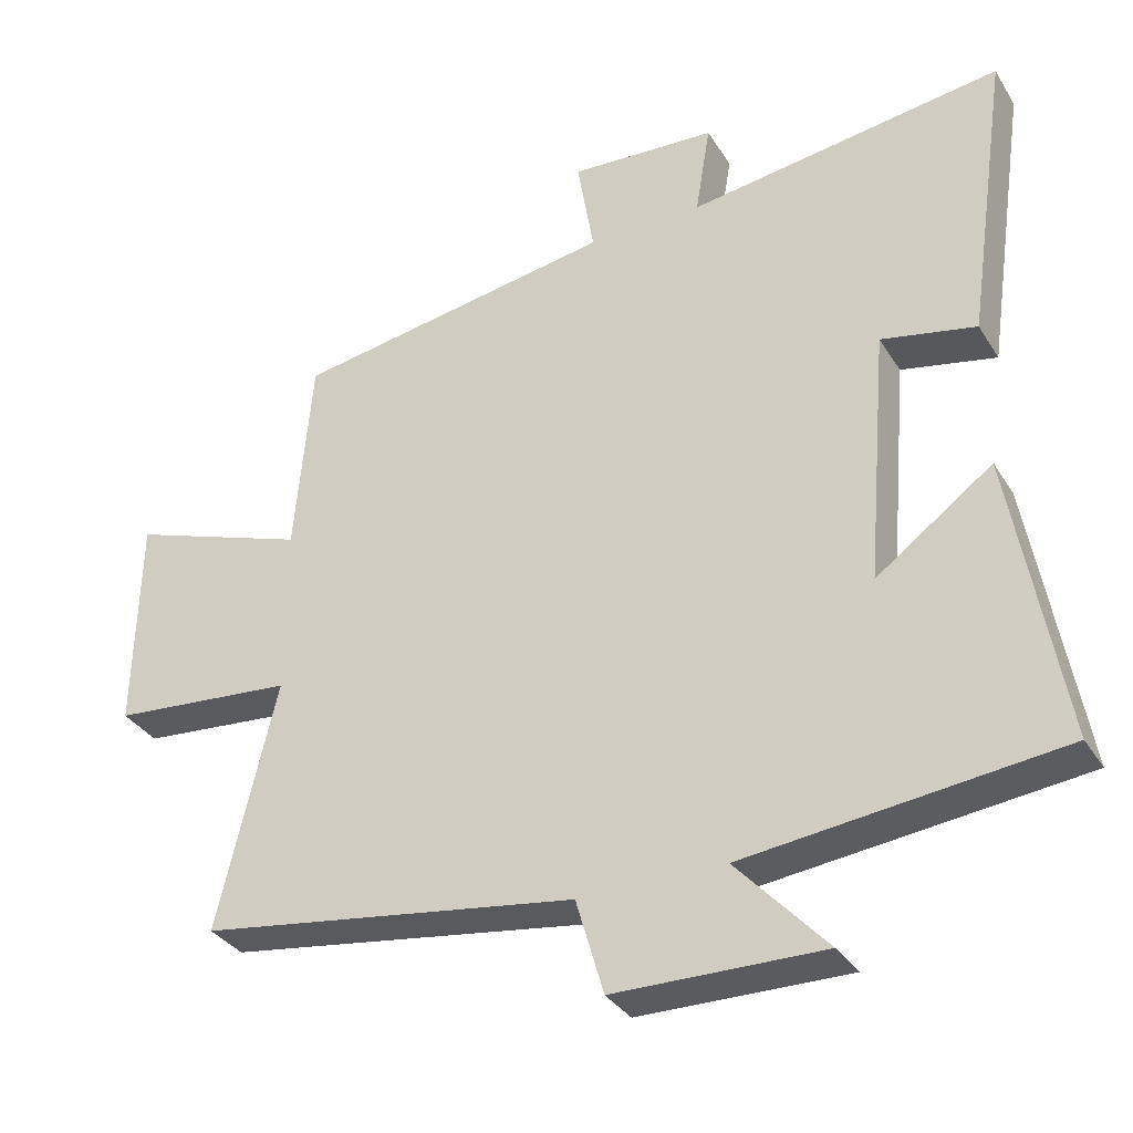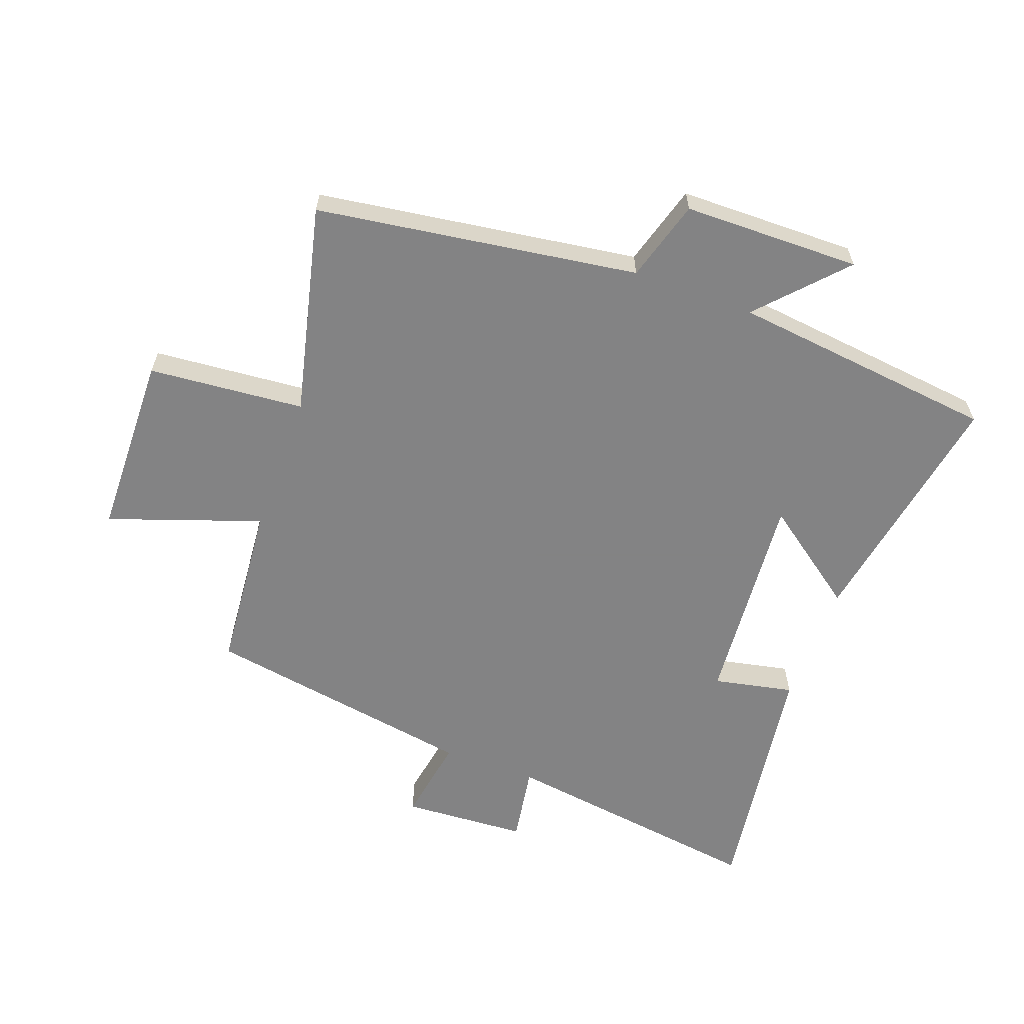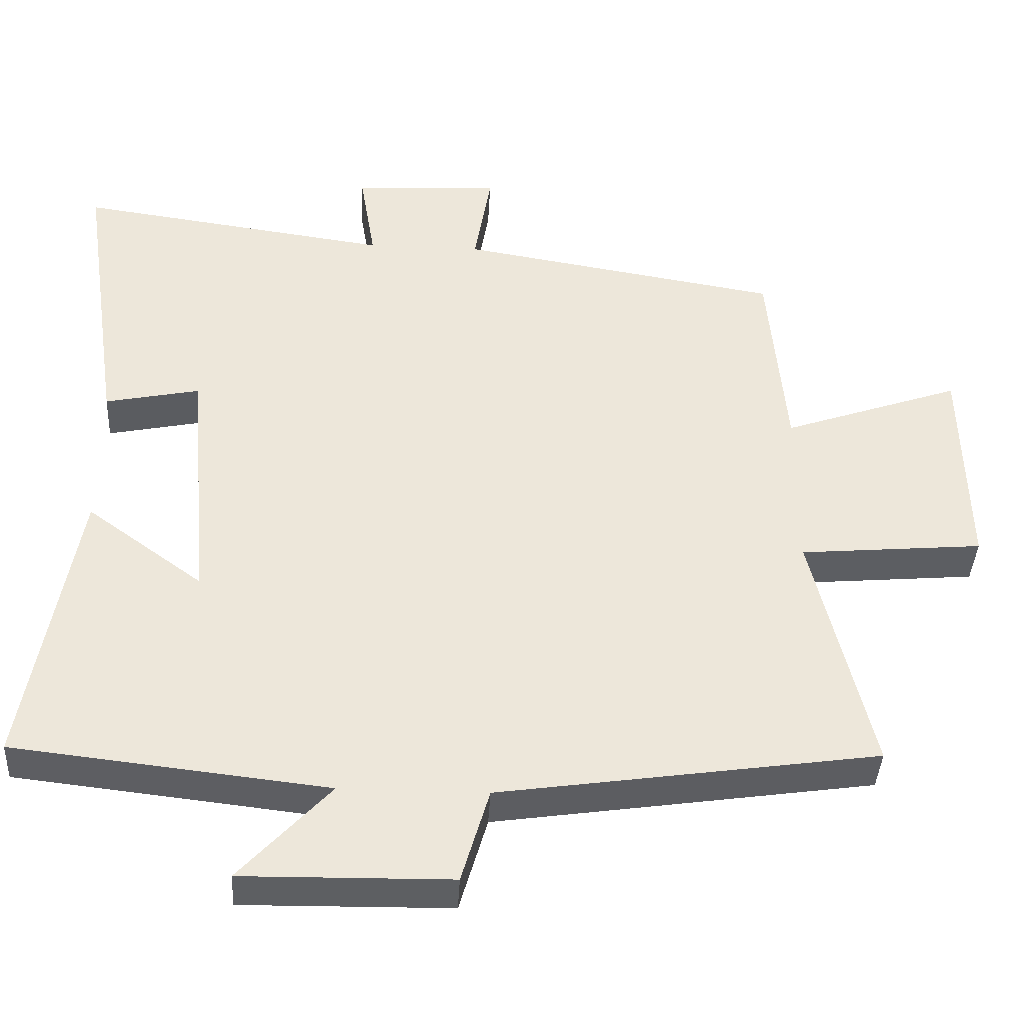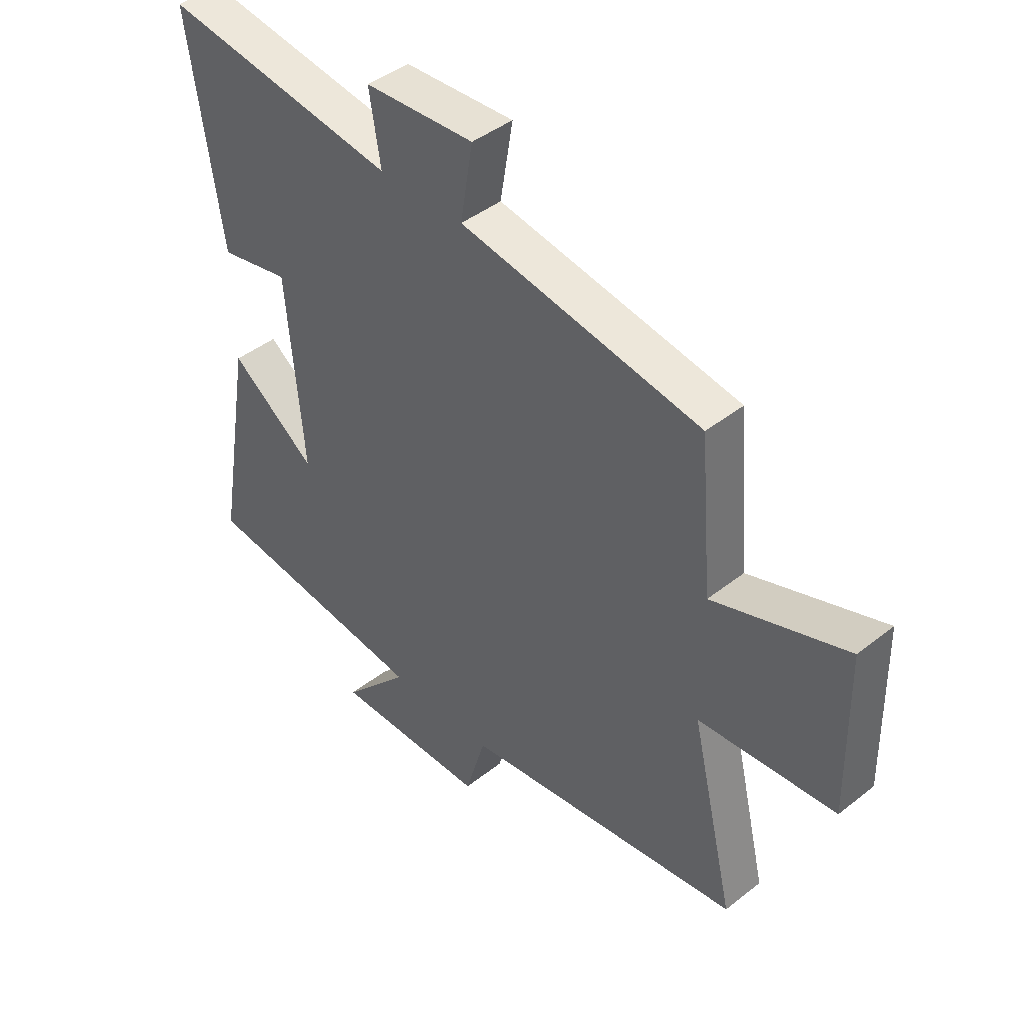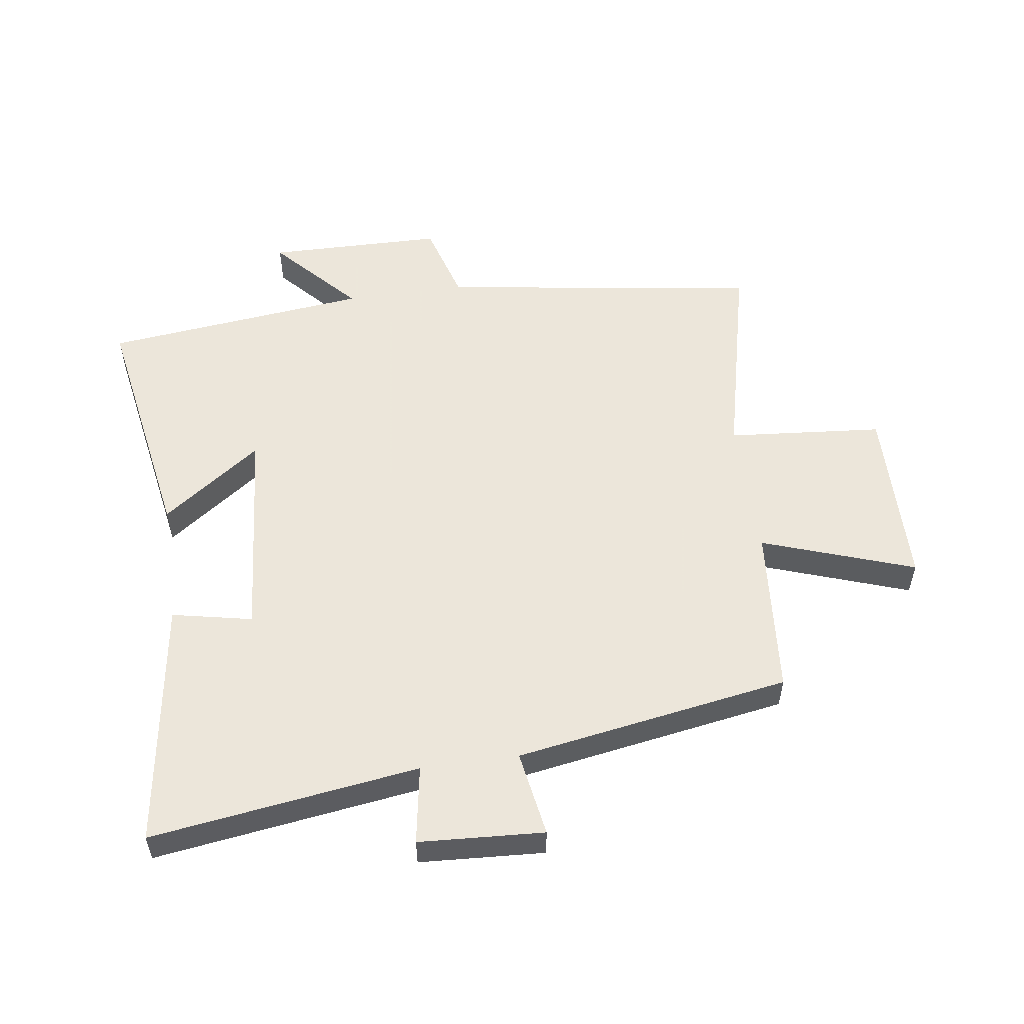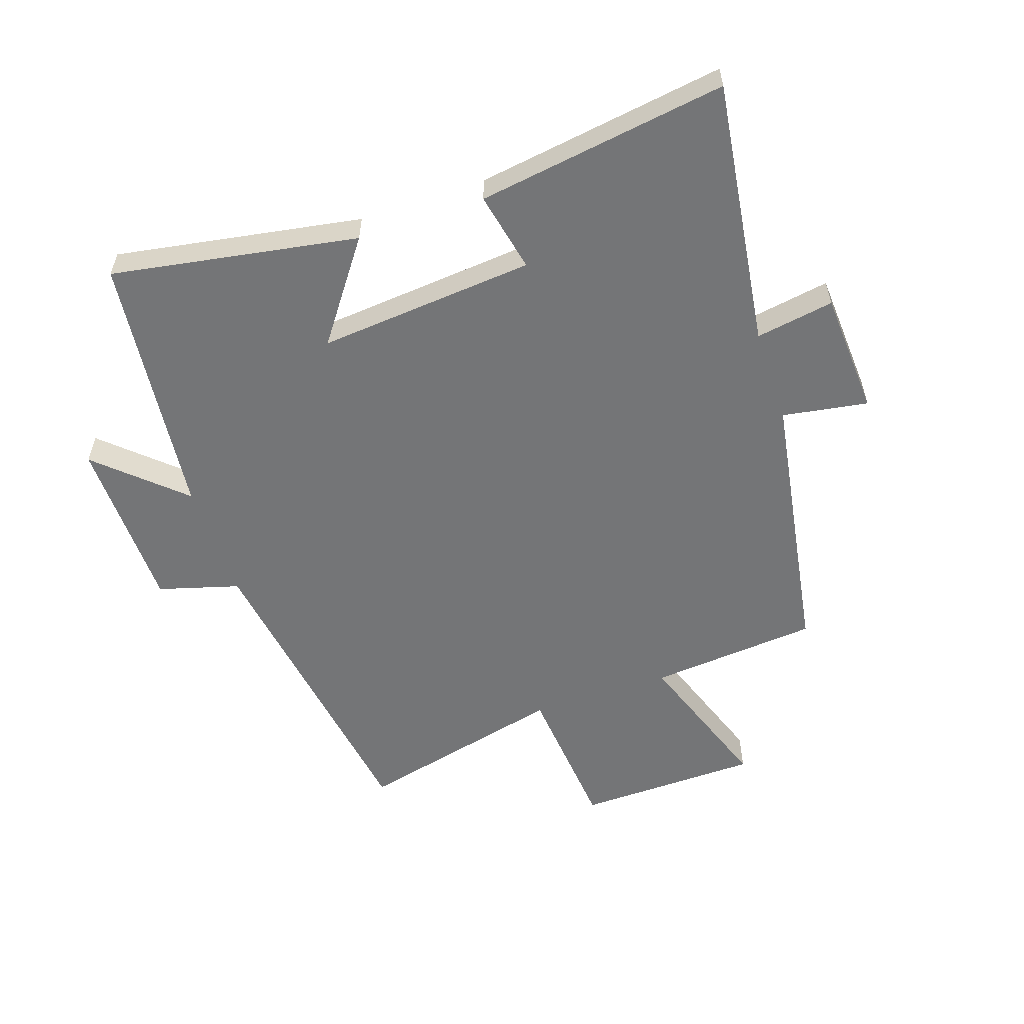
<metadata>
{"format":"obj","ext":"obj","renderer":"f3d","projection":"perspective","resolution":1024,"background":"white","views":[{"elev":-33.7,"azim":-152.6,"up":"+Z"},{"elev":-61.1,"azim":159.8,"up":"+Y"},{"elev":-39.7,"azim":-3.0,"up":"+Z"},{"elev":43.3,"azim":47.0,"up":"+Z"},{"elev":54.2,"azim":-8.1,"up":"+Y"},{"elev":-56.5,"azim":-71.2,"up":"+Y"}]}
</metadata>
<code>
v 0.476 0.07 0.426
v 0.5 0.07 0.151
v 0.746 0.07 0.237
v 0.752 0.07 -0.061
v 0.5 0.07 -0.083
v 0.581 0.07 -0.424
v 0.062 0.07 -0.5
v 0.024 0.07 -0.631
v -0.262 0.07 -0.635
v -0.138 0.07 -0.5
v -0.569 0.07 -0.451
v -0.5 0.07 -0.052
v -0.34 0.07 -0.169
v -0.37 0.07 0.183
v -0.5 0.07 0.156
v -0.559 0.07 0.561
v -0.126 0.07 0.5
v -0.147 0.07 0.627
v 0.055 0.07 0.639
v 0.032 0.07 0.5
v 0.476 0 0.426
v 0.5 0 0.151
v 0.746 0 0.237
v 0.752 0 -0.061
v 0.5 0 -0.083
v 0.581 0 -0.424
v 0.062 0 -0.5
v 0.024 0 -0.631
v -0.262 0 -0.635
v -0.138 0 -0.5
v -0.569 0 -0.451
v -0.5 0 -0.052
v -0.34 0 -0.169
v -0.37 0 0.183
v -0.5 0 0.156
v -0.559 0 0.561
v -0.126 0 0.5
v -0.147 0 0.627
v 0.055 0 0.639
v 0.032 0 0.5
f 17 18 19 20
f 17 20 1 2
f 14 15 16 17
f 13 14 17 2
f 10 11 12 13
f 10 13 2 3
f 7 8 9 10
f 5 6 7 10
f 5 10 3
f 3 4 5
f 40 39 38 37
f 22 21 40 37
f 37 36 35 34
f 22 37 34 33
f 33 32 31 30
f 23 22 33 30
f 30 29 28 27
f 30 27 26 25
f 23 30 25
f 25 24 23
f 1 21 22 2
f 2 22 23 3
f 3 23 24 4
f 4 24 25 5
f 5 25 26 6
f 6 26 27 7
f 7 27 28 8
f 8 28 29 9
f 9 29 30 10
f 10 30 31 11
f 11 31 32 12
f 12 32 33 13
f 13 33 34 14
f 14 34 35 15
f 15 35 36 16
f 16 36 37 17
f 17 37 38 18
f 18 38 39 19
f 19 39 40 20
f 20 40 21 1

</code>
